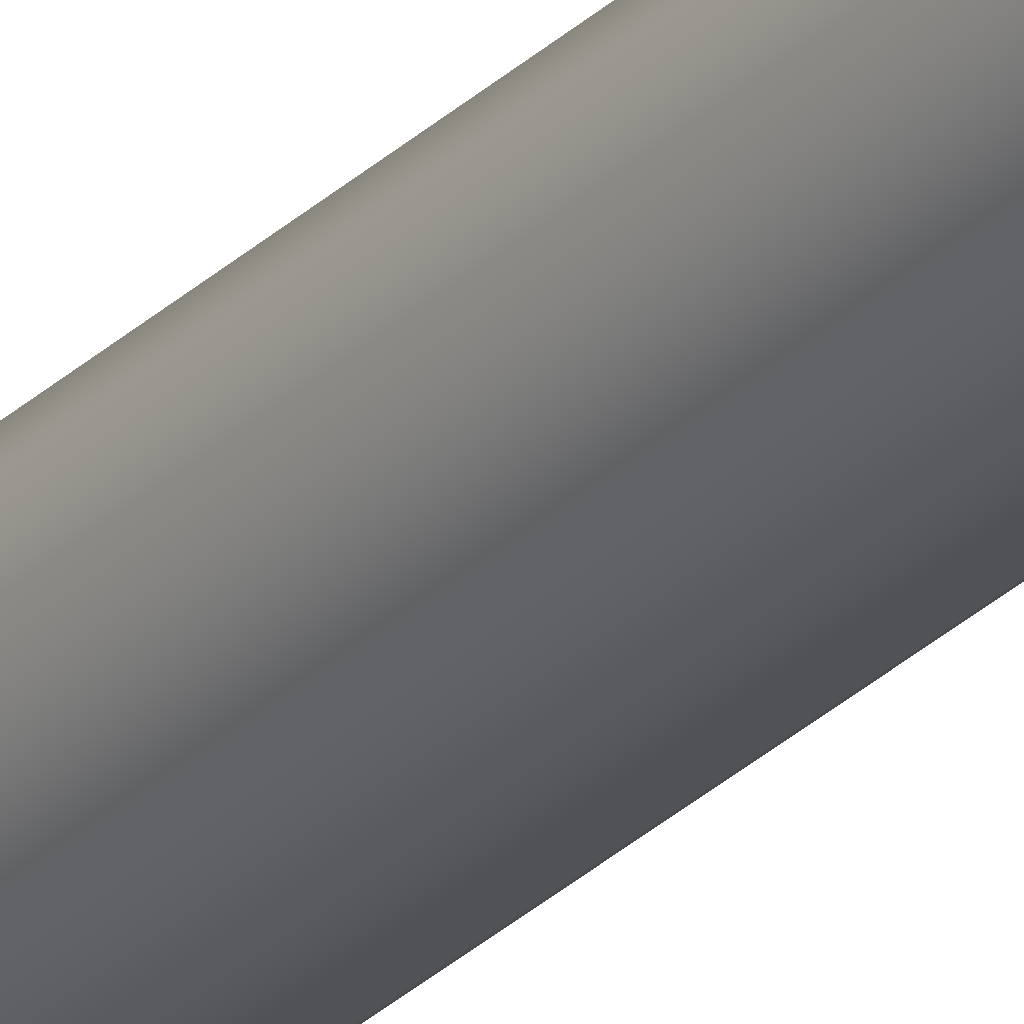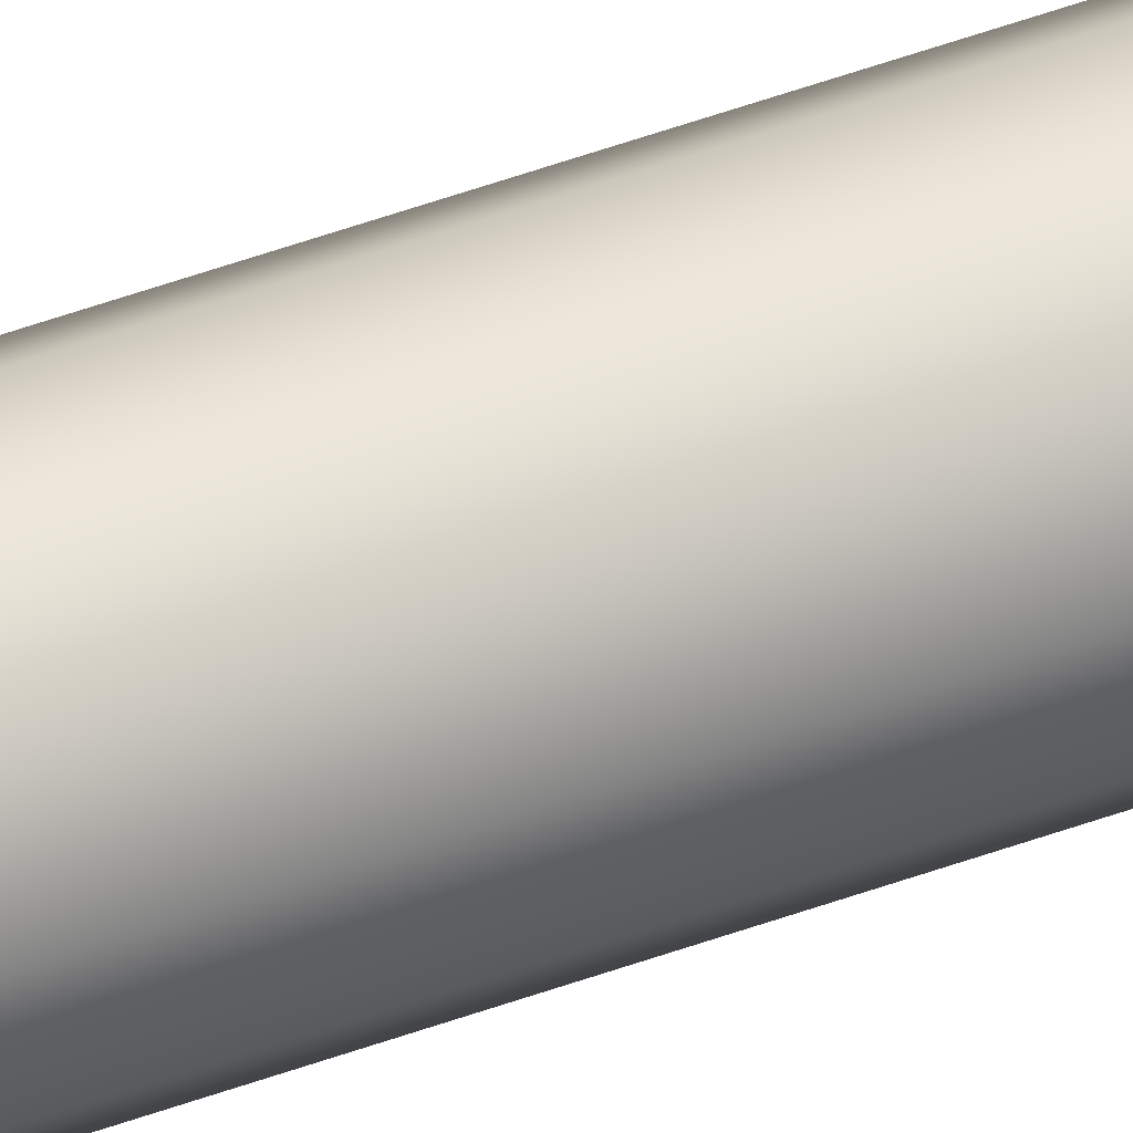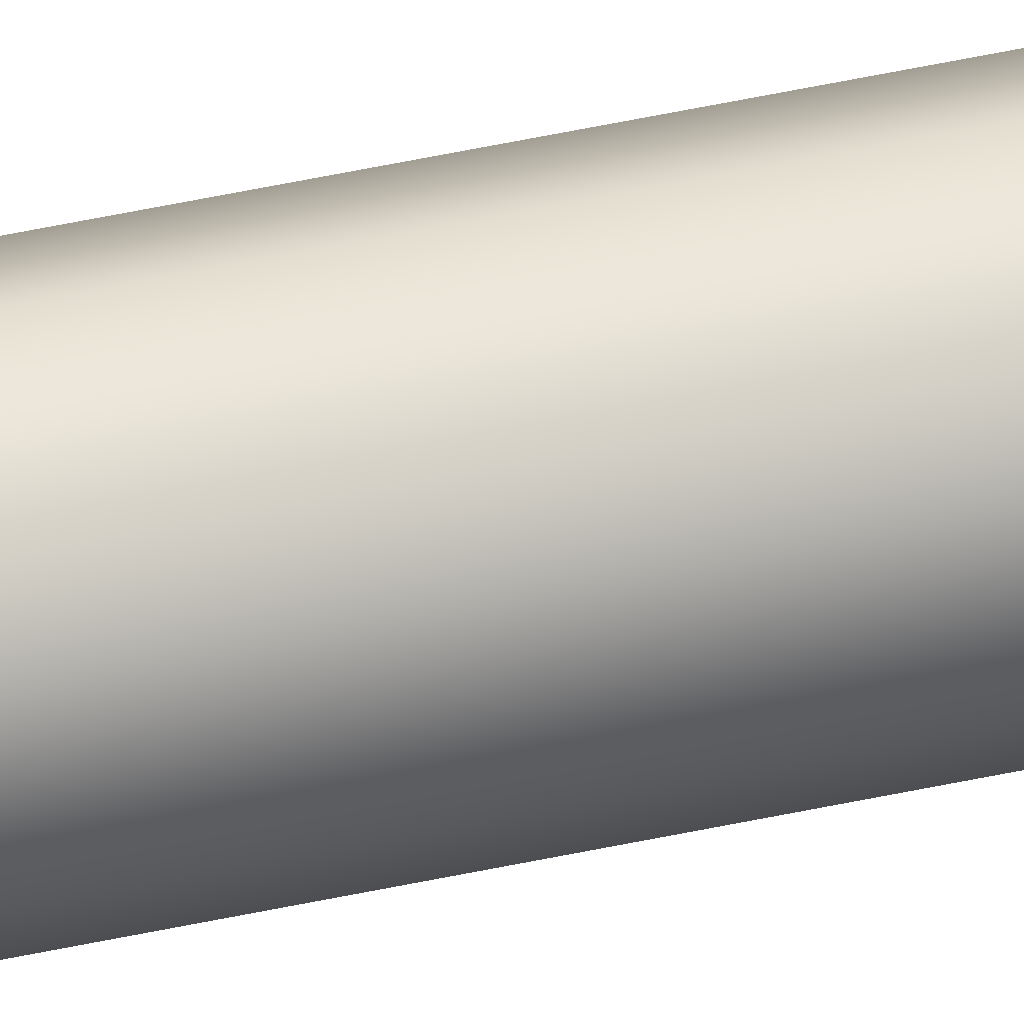
<metadata>
{"format":"obj","ext":"obj","renderer":"f3d","projection":"perspective","resolution":1024,"background":"white","views":[{"elev":-26.8,"azim":146.3,"up":"+Y"},{"elev":47.1,"azim":67.1,"up":"+Y"},{"elev":44.3,"azim":-104.8,"up":"+Y"}]}
</metadata>
<code>
v -0.635 -7.777e-17 -30.48
v -0.5342 0.3433 -30.48
v -0.2638 0.5776 -30.48
v 0.09037 0.6285 -30.48
v 0.4158 0.4799 -30.48
v 0.6093 0.1789 -30.48
v 0.6093 -0.1789 -30.48
v 0.4158 -0.4799 -30.48
v 0.09037 -0.6285 -30.48
v -0.2638 -0.5776 -30.48
v -0.5342 -0.3433 -30.48
v -0.635 -7.777e-17 -30.48
v -0.5342 -0.3433 -30.48
v -0.2638 -0.5776 -30.48
v 0.09037 -0.6285 -30.48
v 0.4158 -0.4799 -30.48
v 0.6093 -0.1789 -30.48
v 0.6093 0.1789 -30.48
v 0.4158 0.4799 -30.48
v 0.09037 0.6285 -30.48
v -0.2638 0.5776 -30.48
v -0.5342 0.3433 -30.48
v -0.635 -7.777e-17 30.48
v -0.5342 0.3433 30.48
v -0.2638 0.5776 30.48
v 0.09037 0.6285 30.48
v 0.4158 0.4799 30.48
v 0.6093 0.1789 30.48
v 0.6093 -0.1789 30.48
v 0.4158 -0.4799 30.48
v 0.09037 -0.6285 30.48
v -0.2638 -0.5776 30.48
v -0.5342 -0.3433 30.48
v -0.635 -7.777e-17 -30.48
v -0.635 -7.777e-17 30.48
v -0.635 -7.777e-17 30.48
v -0.5342 -0.3433 30.48
v -0.2638 -0.5776 30.48
v 0.09037 -0.6285 30.48
v 0.4158 -0.4799 30.48
v 0.6093 -0.1789 30.48
v 0.6093 0.1789 30.48
v 0.4158 0.4799 30.48
v 0.09037 0.6285 30.48
v -0.2638 0.5776 30.48
v -0.5342 0.3433 30.48
f 2 6 1
f 1 6 7
f 1 7 11
f 11 7 8
f 11 8 10
f 10 8 9
f 6 2 5
f 5 2 3
f 5 3 4
f 13 33 12
f 12 33 35
f 34 23 22
f 22 23 24
f 22 24 21
f 21 24 25
f 21 25 20
f 20 25 26
f 20 26 19
f 19 26 27
f 19 27 18
f 18 27 28
f 18 28 17
f 17 28 29
f 17 29 16
f 16 29 30
f 16 30 15
f 15 30 31
f 15 31 14
f 14 31 32
f 14 32 13
f 13 32 33
f 37 41 36
f 36 41 42
f 36 42 46
f 46 42 43
f 46 43 45
f 45 43 44
f 41 37 40
f 40 37 38
f 40 38 39

</code>
